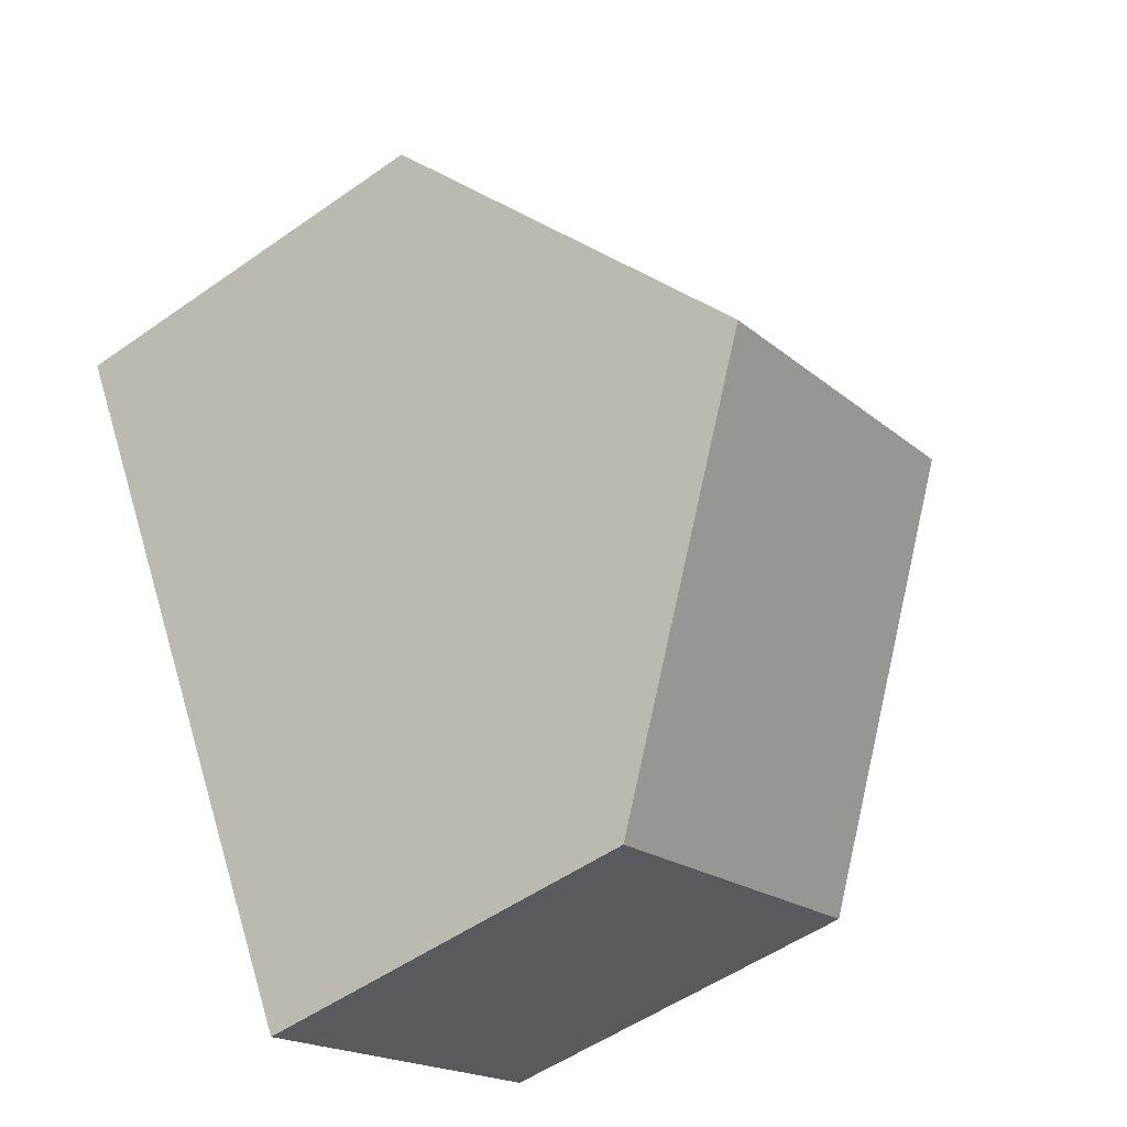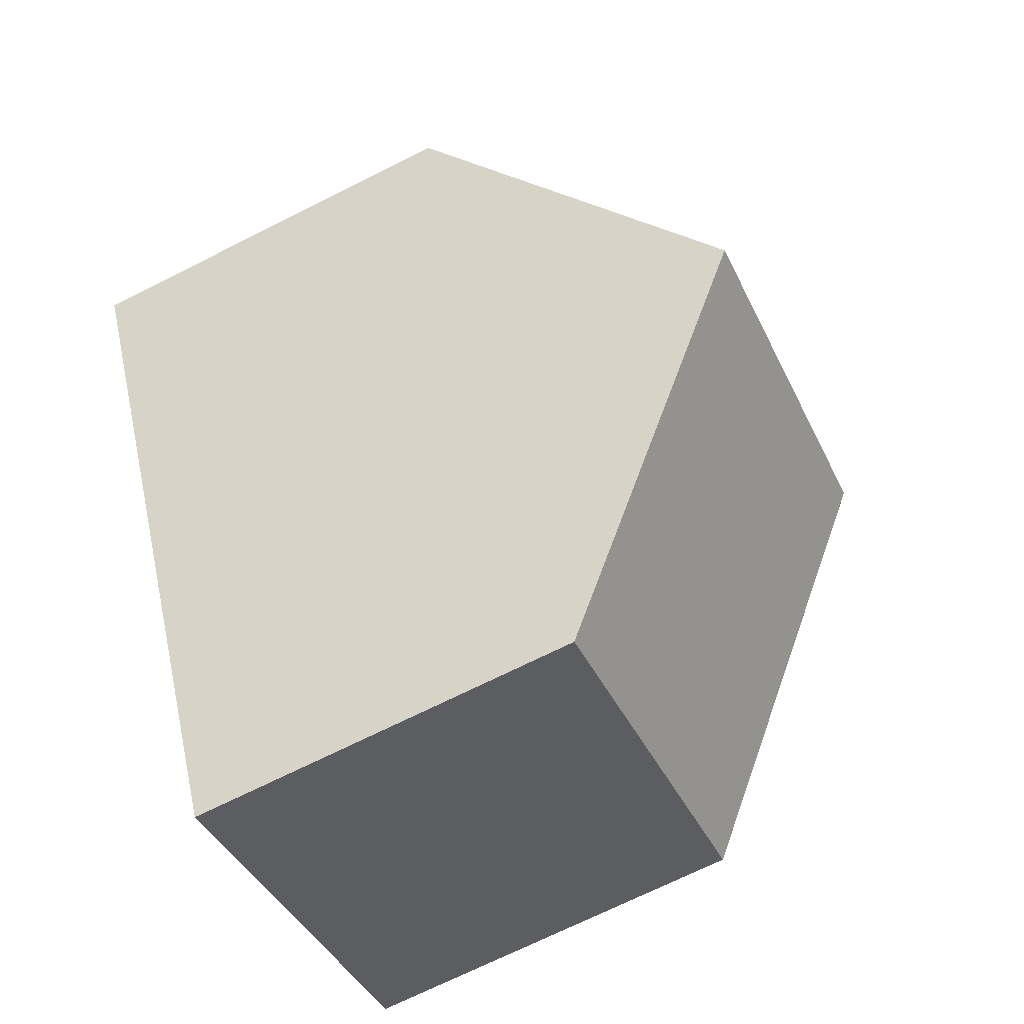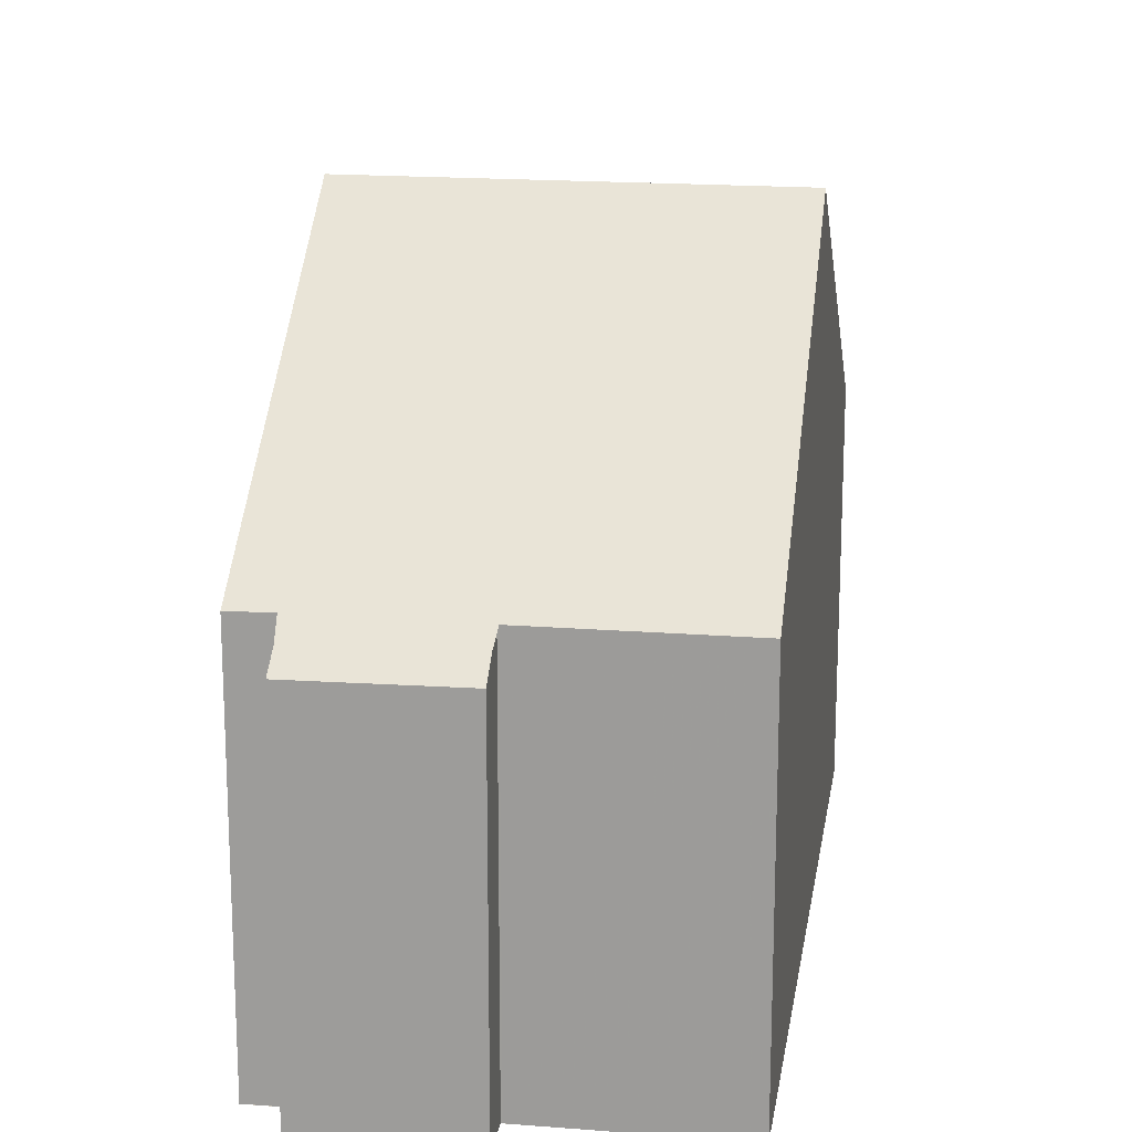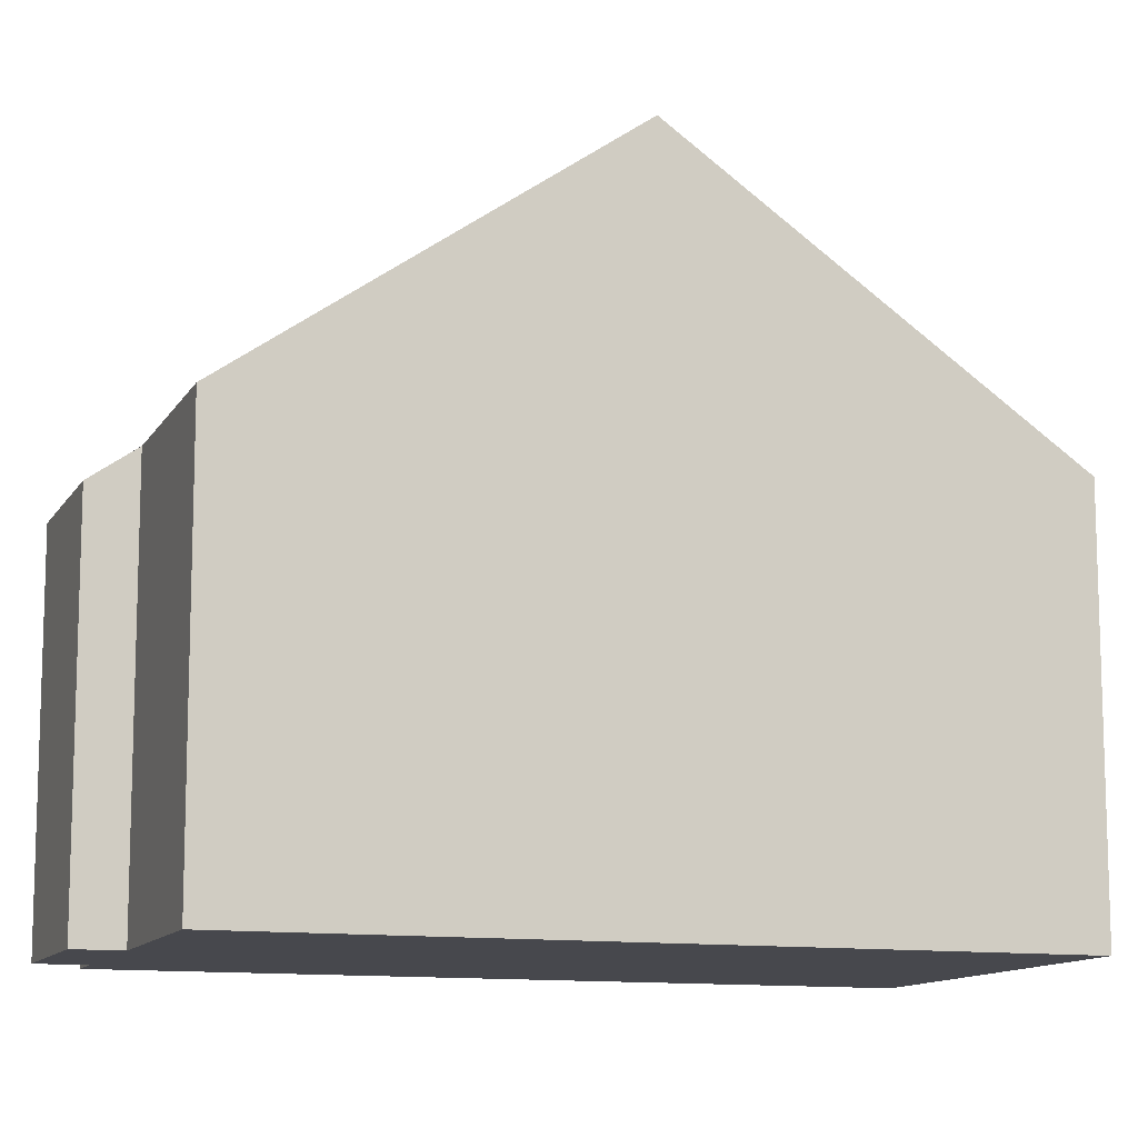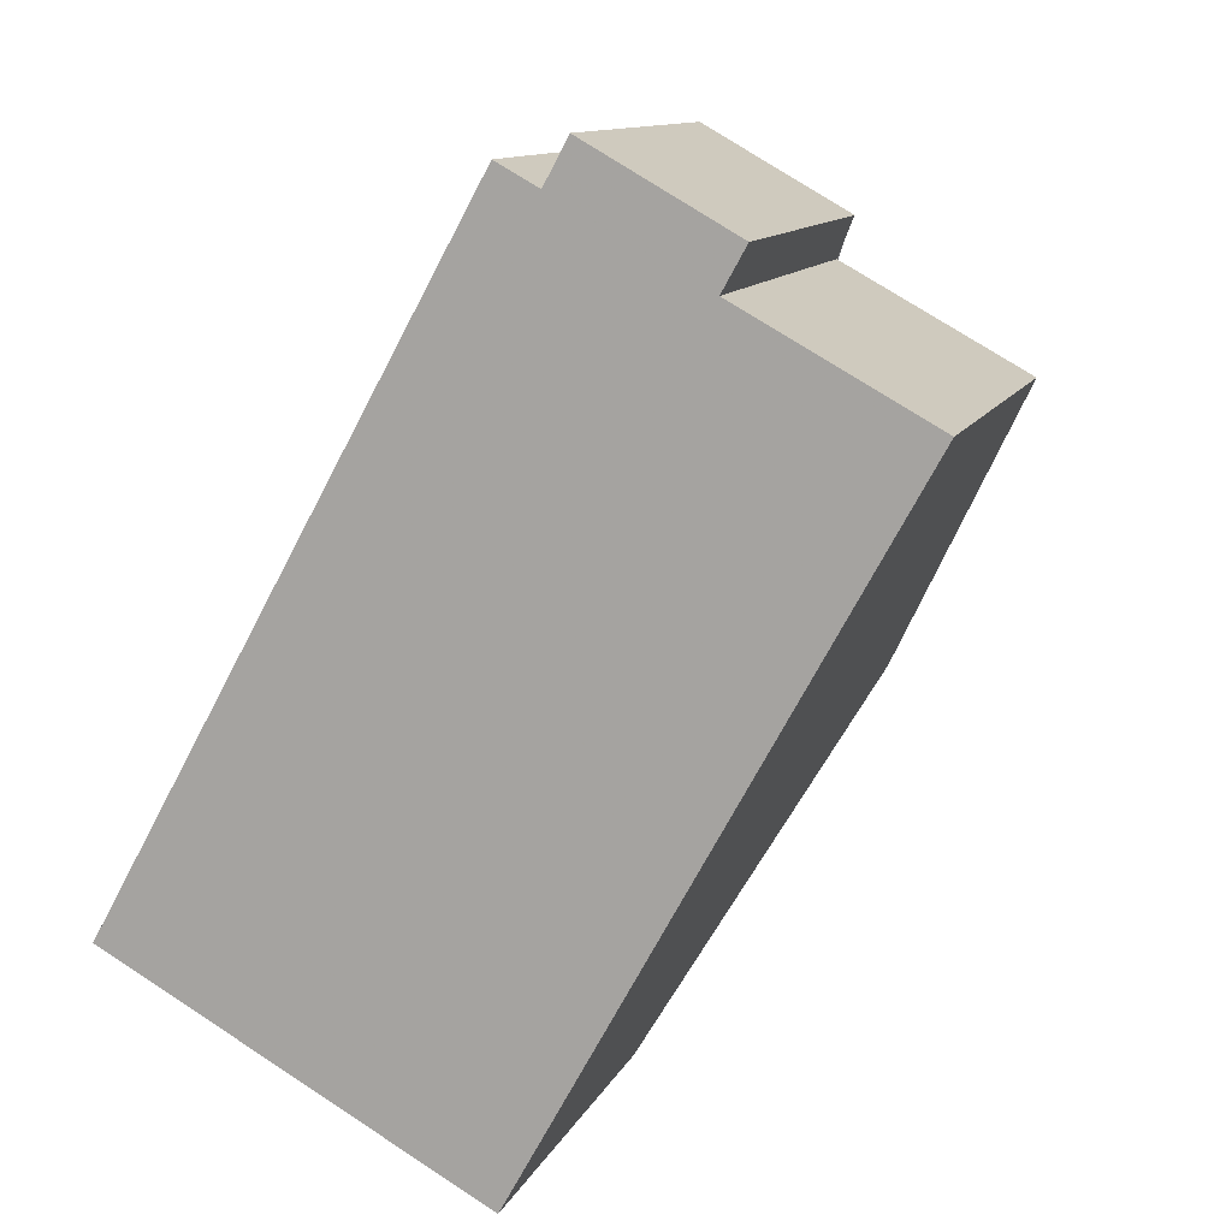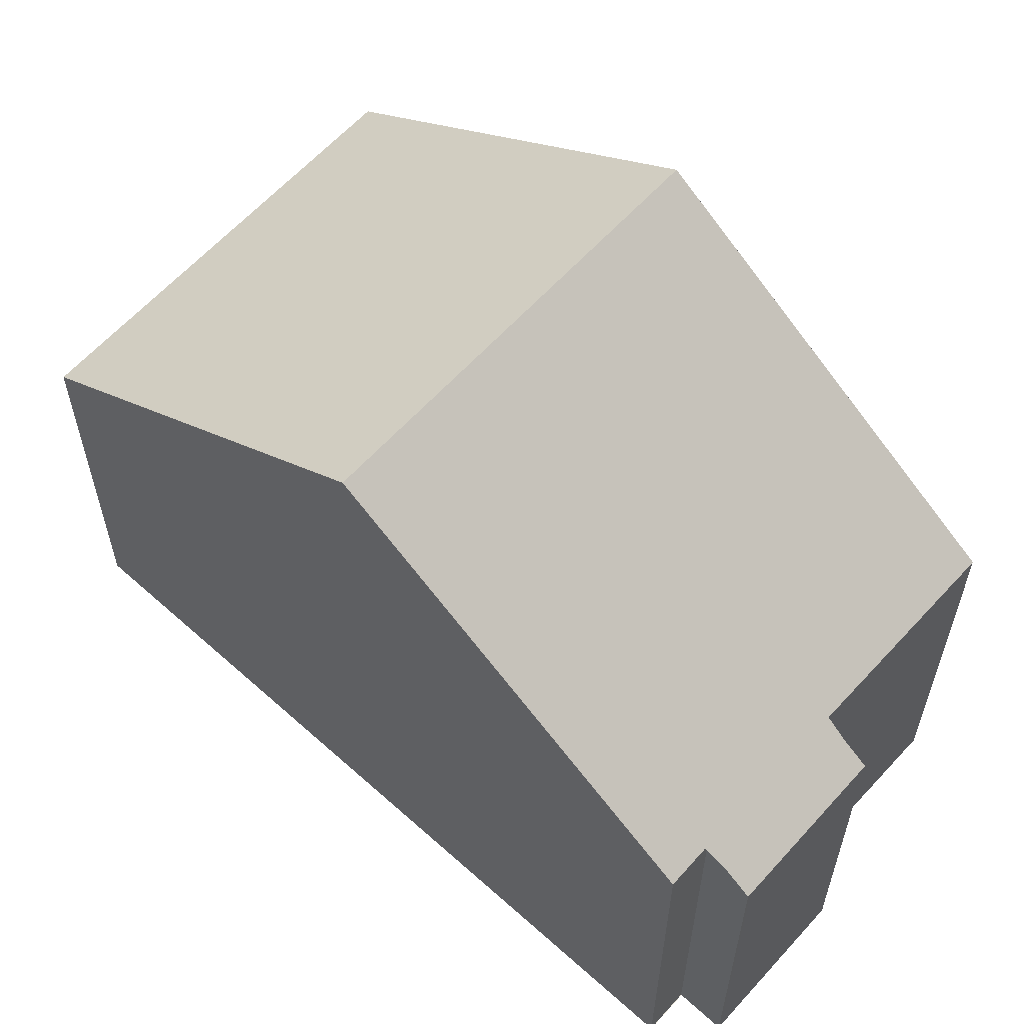
<metadata>
{"format":"obj","ext":"obj","renderer":"f3d","projection":"perspective","resolution":1024,"background":"white","views":[{"elev":-52.7,"azim":-52.9,"up":"+Y"},{"elev":-71.0,"azim":-63.4,"up":"+Y"},{"elev":18.3,"azim":-142.5,"up":"+Z"},{"elev":-11.7,"azim":-80.3,"up":"+Z"},{"elev":11.3,"azim":-163.1,"up":"+Y"},{"elev":62.1,"azim":161.2,"up":"+Z"}]}
</metadata>
<code>
v -1662 -2091 5.413
v -1667 -2094 5.423
v -1672 -2085 5.607
v -1669 -2084 5.604
v -1669 -2083 5.159
v -1667 -2082 5.142
v -1667 -2082 5.608
v -1667 -2082 5.601
v -1669 -2089 9.121
v -1664 -2087 9.113
v -1664 -2087 9.113
v -1669 -2089 9.121
v -1669 -2083 5.4
v -1667 -2082 5.383
v -1662 -2091 5.575
v -1667 -2094 5.547
v -1665 -2087 9.114
v -1662 -2091 5.572
v -1665 -2087 9.114
v -1667 -2082 5.383
v -1668 -2082 5.142
v -1662 -2092 5.414
v -1667 -2088 9.117
v -1664 -2092 5.561
v -1664 -2093 5.418
v -1667 -2088 9.117
v -1669 -2084 5.604
v -1669 -2089 9.121
v -1667 -2094 5.547
v -1667 -2094 5.423
v -1669 -2089 9.121
v -1672 -2085 5.607
v -1664 -2087 9.113
v -1667 -2082 5.601
v -1664 -2087 9.113
v -1662 -2091 5.575
v -1662 -2091 5.413
v -1667 -2094 5.644
v -1667 -2094 5.644
v -1662 -2091 5.634
v -1662 -2091 5.633
v -1664 -2092 5.638
v -1662 -2091 5.633
v -1662 -2091 5.413
v -1662 -2091 5.413
v -1662 -2091 0
v -1662 -2091 0
v -1667 -2094 5.547
v -1667 -2094 5.423
v -1667 -2094 0
v -1667 -2094 8.882e-16
v -1672 -2085 5.607
v -1672 -2085 5.607
v -1672 -2085 0
v -1672 -2085 0
v -1669 -2083 5.4
v -1669 -2084 5.604
v -1669 -2084 0
v -1669 -2083 0
v -1668 -2082 5.142
v -1669 -2083 5.159
v -1669 -2083 0
v -1668 -2082 0
v -1667 -2082 5.383
v -1667 -2082 5.142
v -1667 -2082 0
v -1667 -2082 -8.882e-16
v -1667 -2082 5.601
v -1667 -2082 5.608
v -1667 -2082 0
v -1667 -2082 0
v -1664 -2087 9.113
v -1667 -2082 5.601
v -1667 -2082 0
v -1664 -2087 0
v -1662 -2091 5.633
v -1664 -2087 9.113
v -1664 -2087 0
v -1662 -2091 -8.882e-16
v -1672 -2085 5.607
v -1669 -2089 9.121
v -1669 -2089 0
v -1672 -2085 0
v -1669 -2083 5.159
v -1669 -2083 5.4
v -1669 -2083 0
v -1669 -2083 0
v -1667 -2082 5.608
v -1667 -2082 5.383
v -1667 -2082 -8.882e-16
v -1667 -2082 0
v -1662 -2091 5.413
v -1662 -2091 5.575
v -1662 -2091 0
v -1662 -2091 0
v -1667 -2094 5.644
v -1667 -2094 5.547
v -1667 -2094 8.882e-16
v -1667 -2094 0
v -1667 -2082 5.142
v -1668 -2082 5.142
v -1668 -2082 0
v -1667 -2082 0
v -1664 -2093 5.418
v -1662 -2092 5.414
v -1662 -2092 0
v -1664 -2093 0
v -1667 -2094 5.423
v -1664 -2093 5.418
v -1664 -2093 0
v -1667 -2094 0
v -1669 -2084 5.604
v -1669 -2084 5.604
v -1669 -2084 0
v -1669 -2084 0
v -1667 -2094 5.423
v -1667 -2094 5.423
v -1667 -2094 0
v -1667 -2094 0
v -1669 -2084 5.604
v -1672 -2085 5.607
v -1672 -2085 0
v -1669 -2084 0
v -1667 -2082 5.601
v -1667 -2082 5.601
v -1667 -2082 0
v -1667 -2082 0
v -1662 -2092 5.414
v -1662 -2091 5.413
v -1662 -2091 0
v -1662 -2092 0
v -1669 -2089 9.121
v -1667 -2094 5.644
v -1667 -2094 0
v -1669 -2089 0
v -1662 -2091 5.575
v -1662 -2091 5.633
v -1662 -2091 -8.882e-16
v -1662 -2091 0
v -1672 -2085 0
v -1669 -2084 0
v -1669 -2083 0
v -1667 -2082 0
v -1667 -2082 0
v -1667 -2082 0
v -1662 -2091 0
v -1667 -2094 0
f 39 29 16 38
f 34 8 11 33
f 21 6 14 20
f 30 2 16 29
f 41 36 18 40
f 27 4 13 20 19 26
f 20 13 5 21
f 37 22 18 36
f 40 18 24 42
f 24 18 22 25
f 32 27 26 31
f 42 24 29 39
f 29 24 25 30
f 31 12 3 32
f 33 19 20 14 7 34
f 43 15 36 41
f 36 15 1 37
f 38 9 28 39
f 40 17 35 41
f 42 23 17 40
f 39 28 23 42
f 41 35 10 43
f 45 46 47 44
f 49 50 51 48
f 53 54 55 52
f 57 58 59 56
f 61 62 63 60
f 65 66 67 64
f 69 70 71 68
f 73 74 75 72
f 77 78 79 76
f 81 82 83 80
f 85 86 87 84
f 89 90 91 88
f 93 94 95 92
f 97 98 99 96
f 101 102 103 100
f 105 106 107 104
f 109 110 111 108
f 113 114 115 112
f 117 118 119 116
f 121 122 123 120
f 125 126 127 124
f 129 130 131 128
f 133 134 135 132
f 137 138 139 136
f 141 142 143 144 145 146 147 140

</code>
